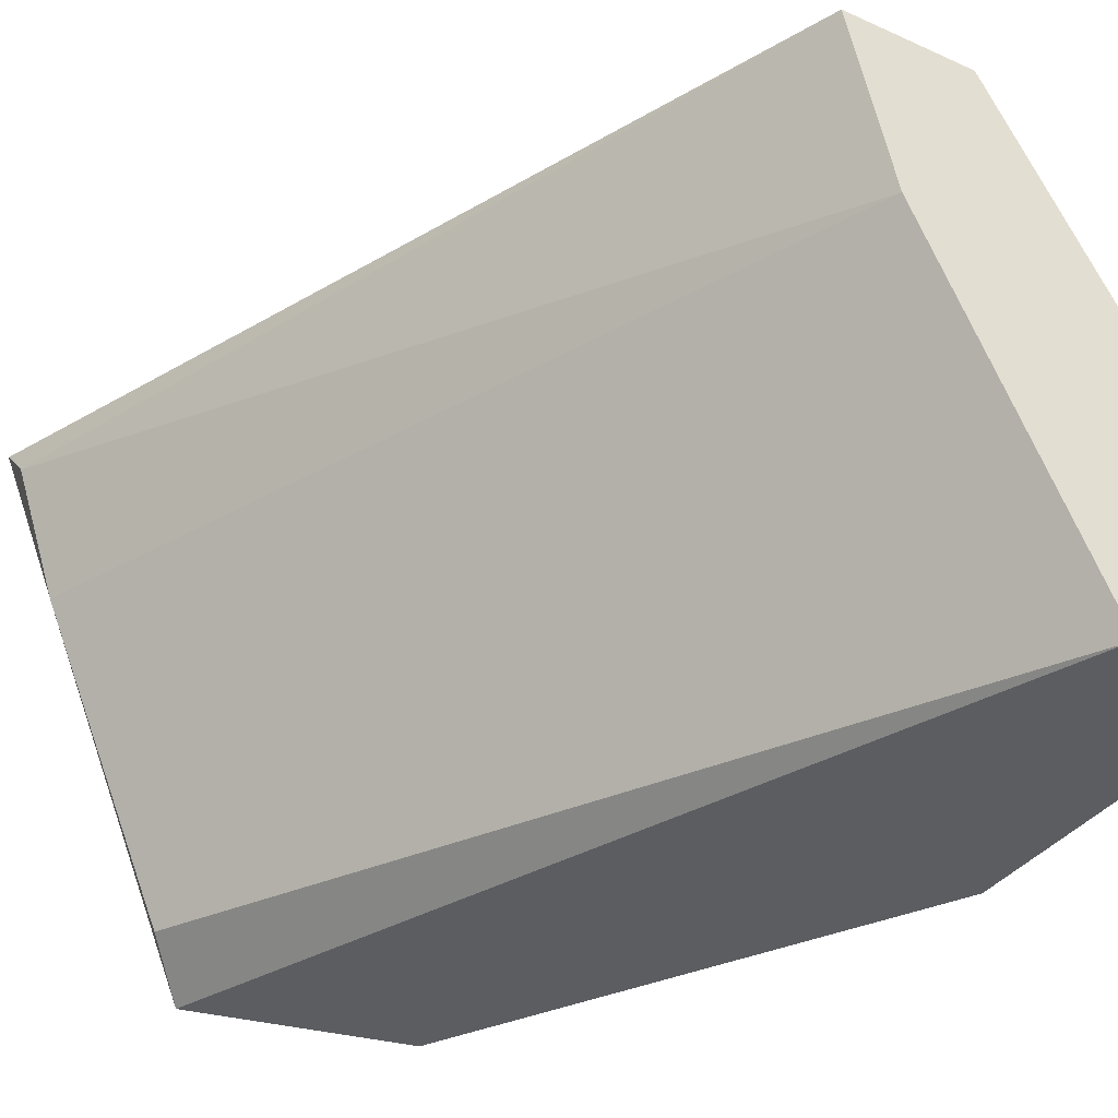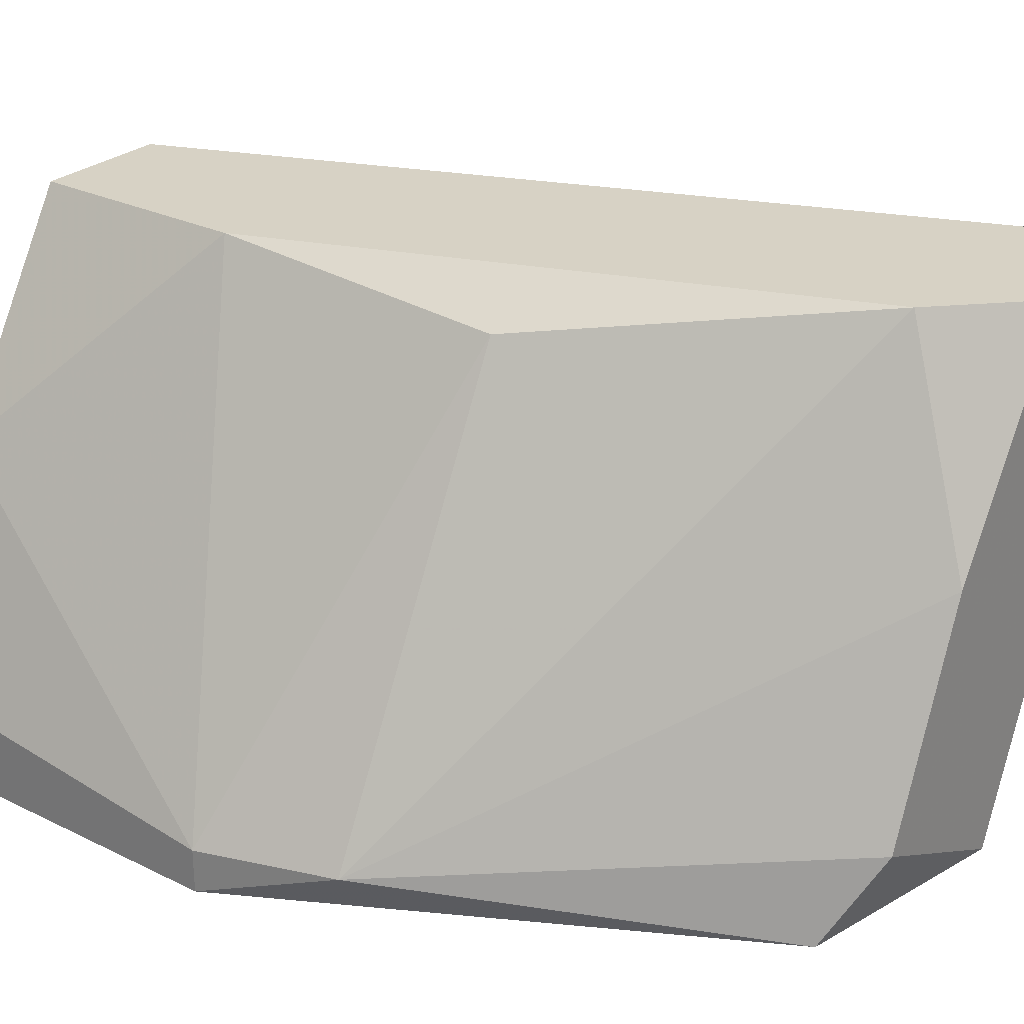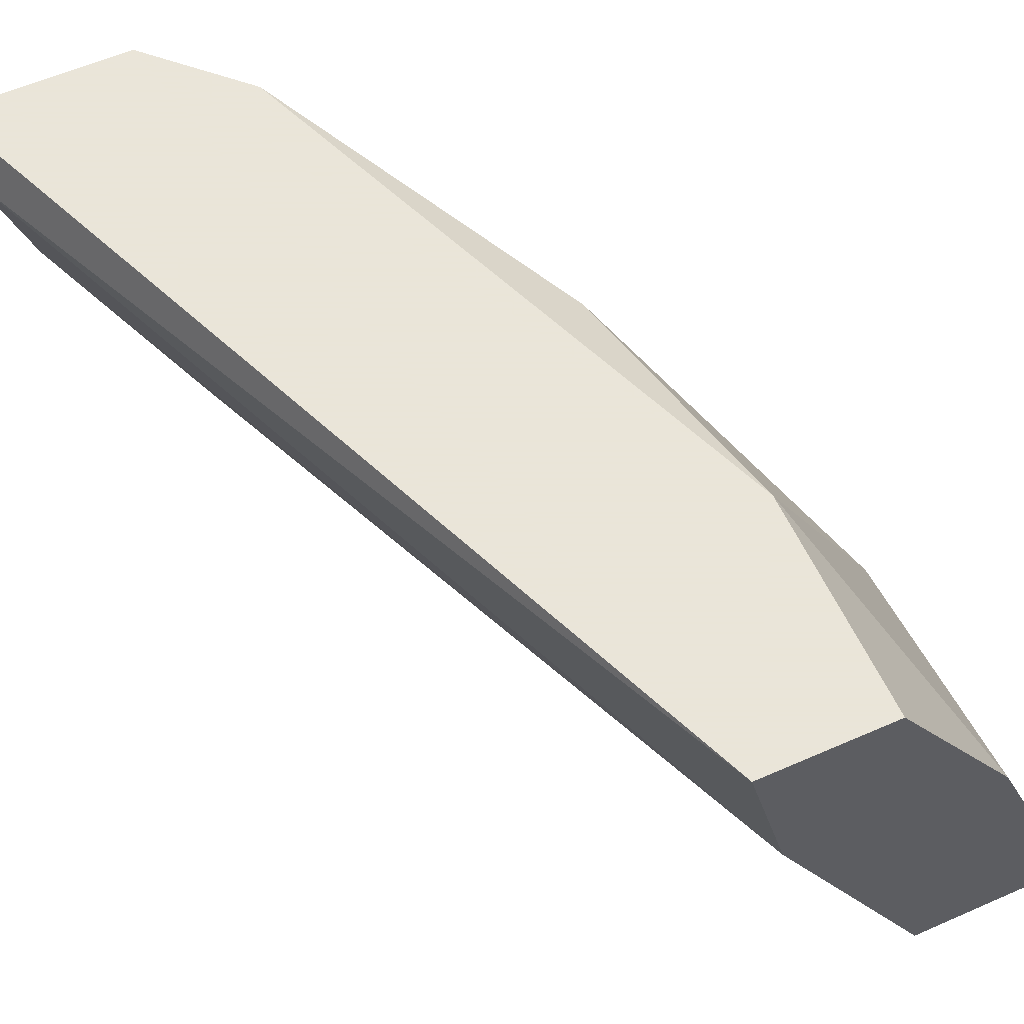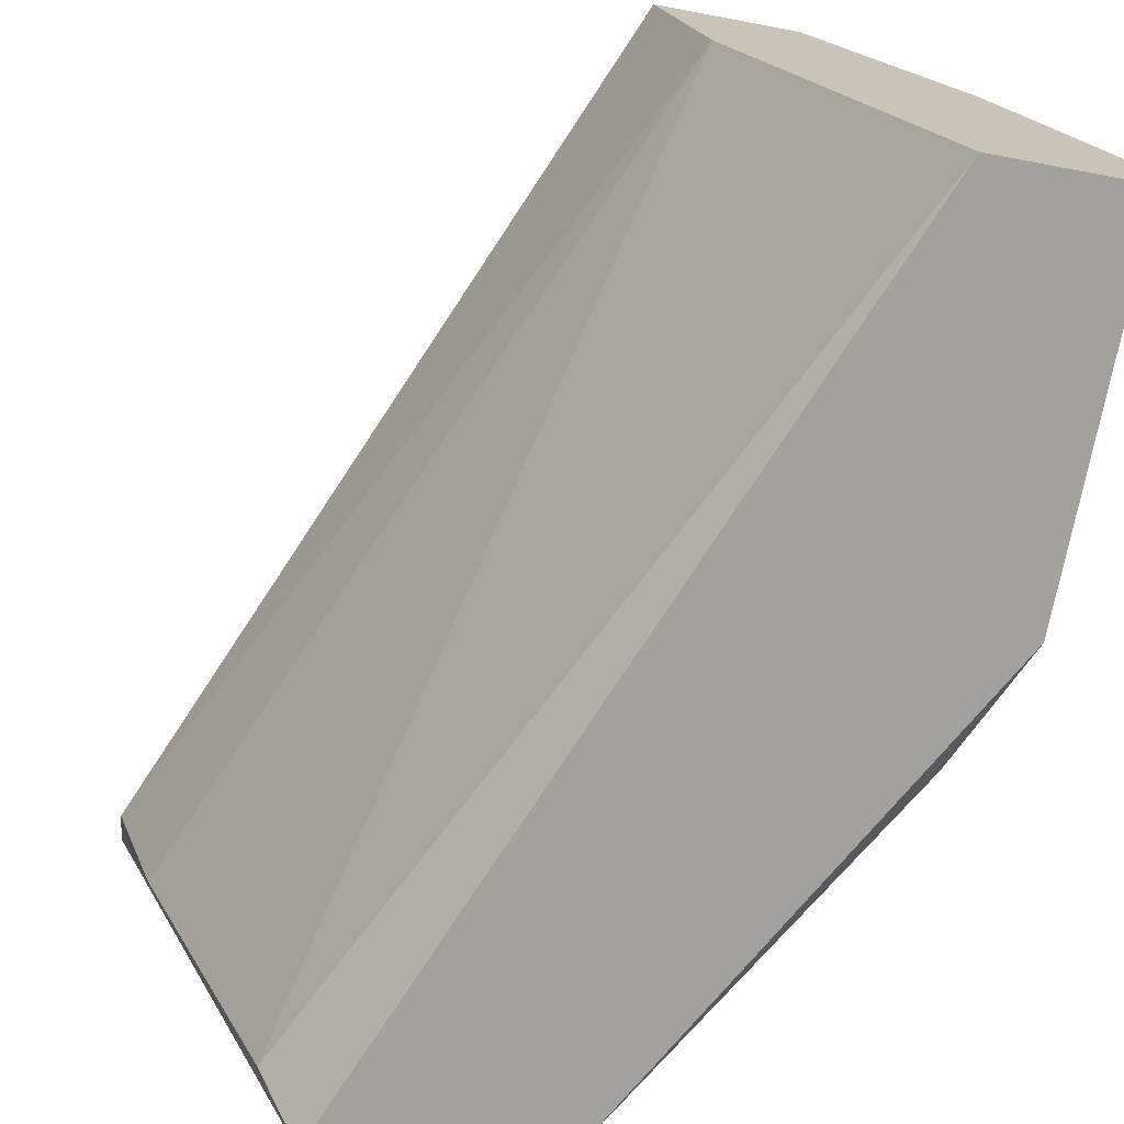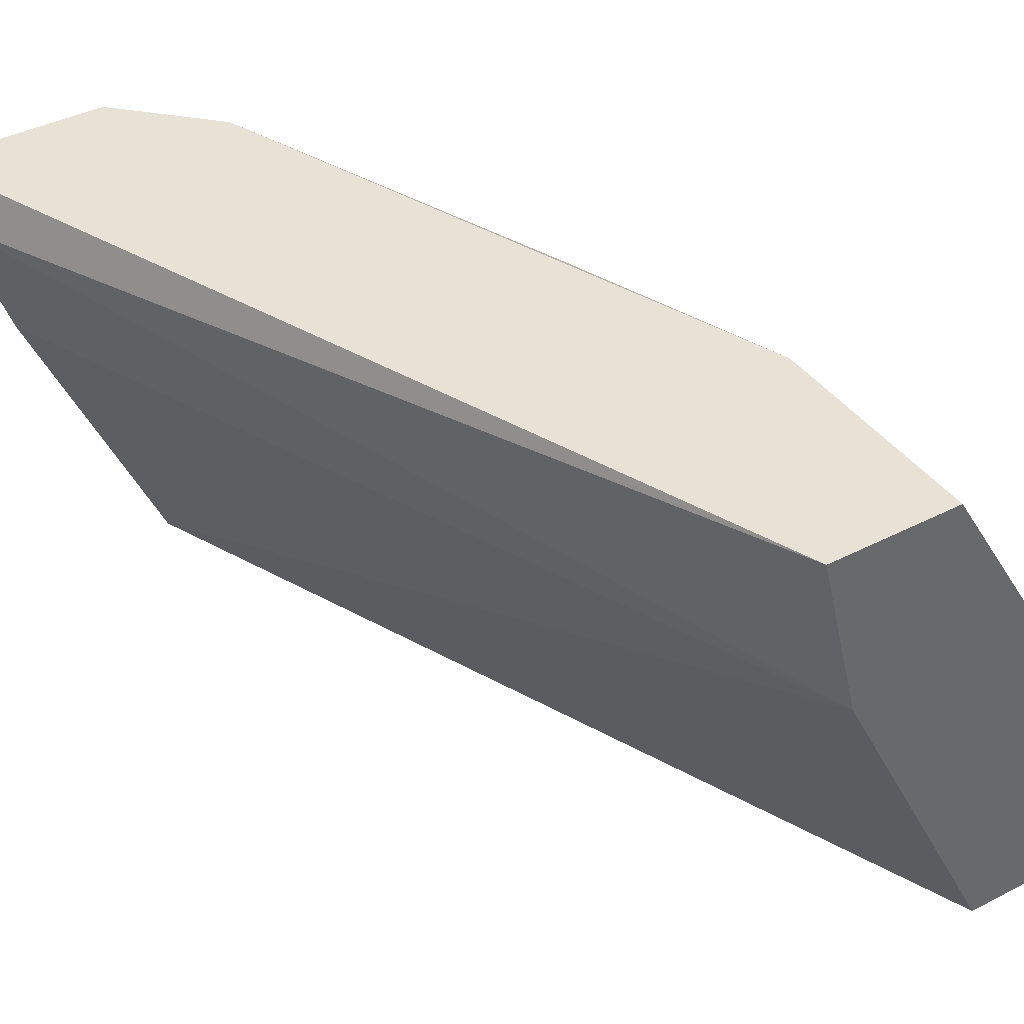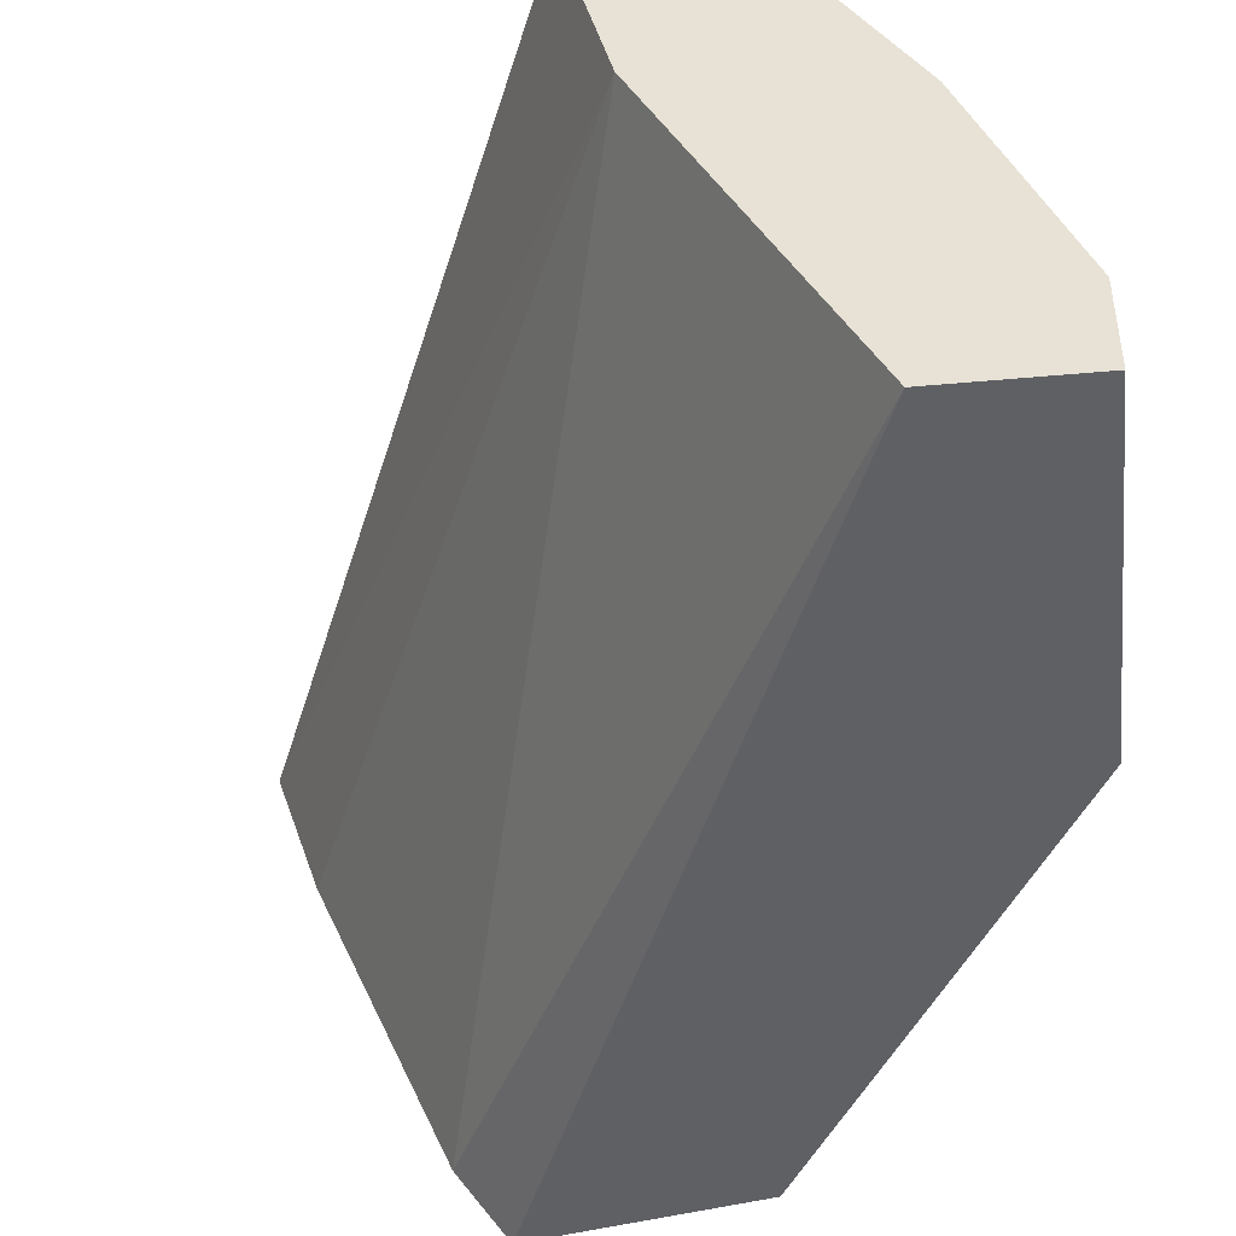
<metadata>
{"format":"obj","ext":"obj","renderer":"f3d","projection":"perspective","resolution":1024,"background":"white","views":[{"elev":-35.8,"azim":-30.6,"up":"+Y"},{"elev":27.2,"azim":127.2,"up":"+Y"},{"elev":58.6,"azim":-24.4,"up":"+Y"},{"elev":-72.1,"azim":-10.6,"up":"+Y"},{"elev":40.4,"azim":-32.4,"up":"+Y"},{"elev":-45.0,"azim":6.0,"up":"+Y"}]}
</metadata>
<code>
v 0.002432 -0.003173 0.009588
v 0.002432 -0.006459 -0.001368
v 0.00298 -0.001529 0.003563
v 0.00298 -0.007555 -0.000821
v -0.000307 -0.00098 -0.001368
v -0.000307 -0.007007 -0.000821
v 0.003528 -0.00098 0.006848
v 0.003528 -0.00098 0.009588
v 0.004624 -0.007555 0.009588
v 0.001885 -0.00098 0.009588
v 0.00572 -0.007007 0.003563
v 0.000242 -0.007555 -0.001368
v 0.00079 -0.00098 -0.000273
v 0.001338 -0.00372 -0.001368
v 0.005173 -0.00372 0.009588
v -0.002499 -0.00098 -0.001368
v -0.002499 -0.001529 -0.000821
v 0.006269 -0.007555 0.005205
v 0.006269 -0.007555 0.009588
v 0.006269 -0.007007 0.005205
v 0.006269 -0.006459 0.009588
v -0.001951 -0.003173 -0.000821
f 9 1 6
f 1 22 6
f 9 10 1
f 1 10 17
f 22 1 17
f 11 4 2
f 4 12 2
f 14 11 2
f 12 14 2
f 7 3 13
f 3 7 20
f 3 11 13
f 11 3 20
f 4 9 12
f 9 4 18
f 4 11 18
f 5 10 7
f 5 7 13
f 10 5 16
f 12 5 14
f 5 12 16
f 14 5 13
f 12 9 6
f 22 12 6
f 7 10 8
f 15 7 8
f 7 15 20
f 10 15 8
f 21 10 9
f 9 18 19
f 21 9 19
f 21 15 10
f 10 16 17
f 11 14 13
f 18 11 20
f 12 22 16
f 15 21 20
f 16 22 17
f 18 21 19
f 21 18 20

</code>
